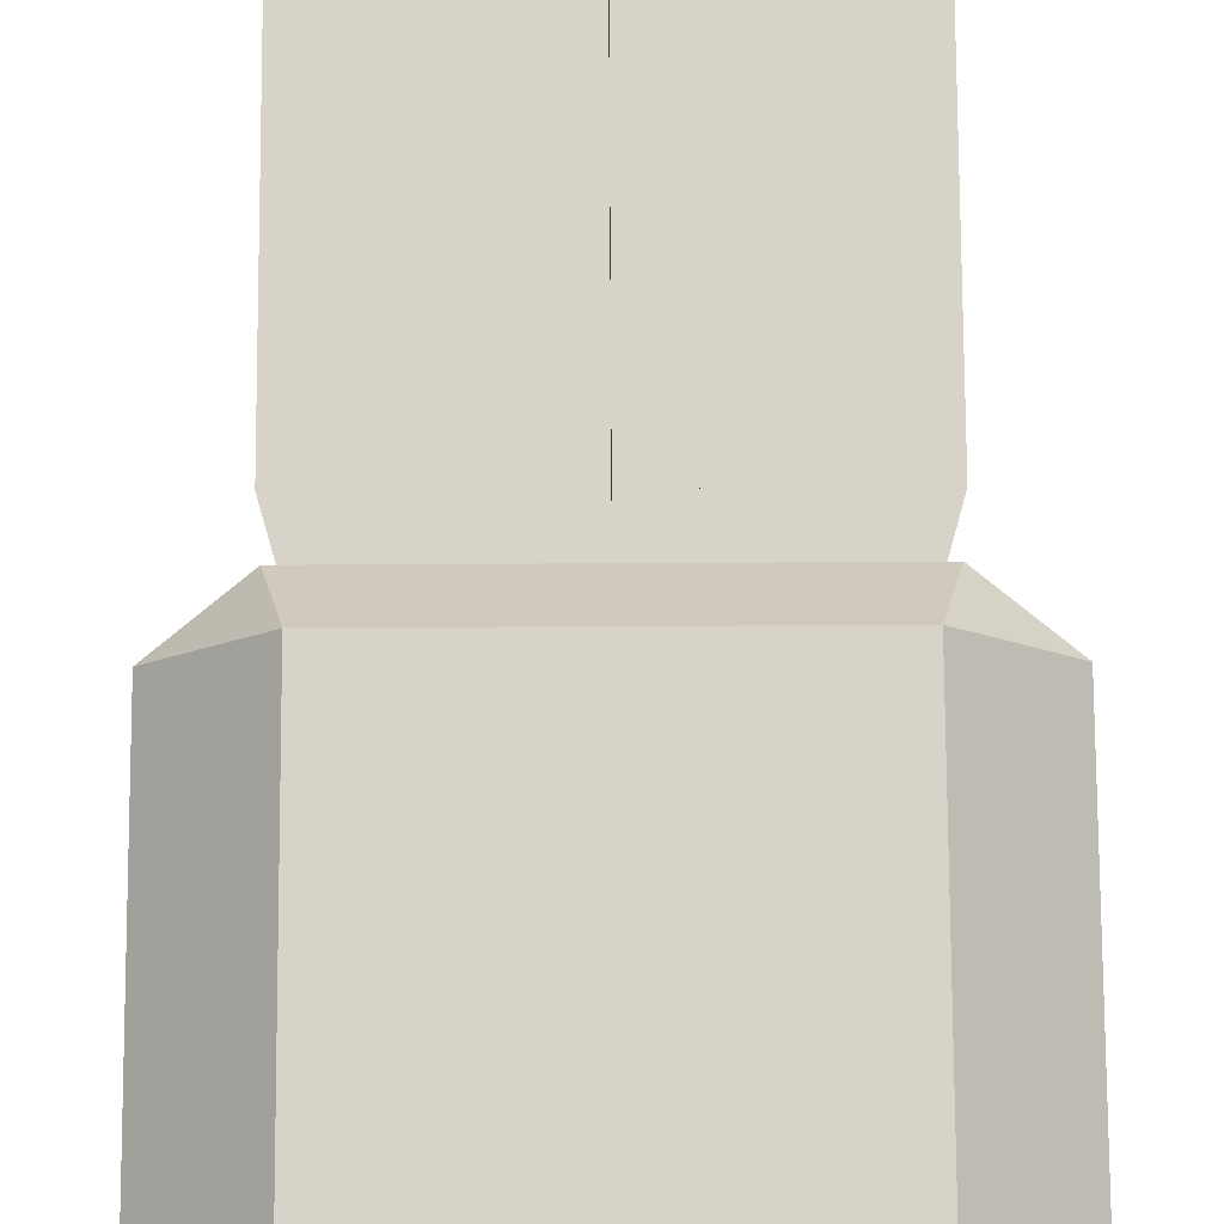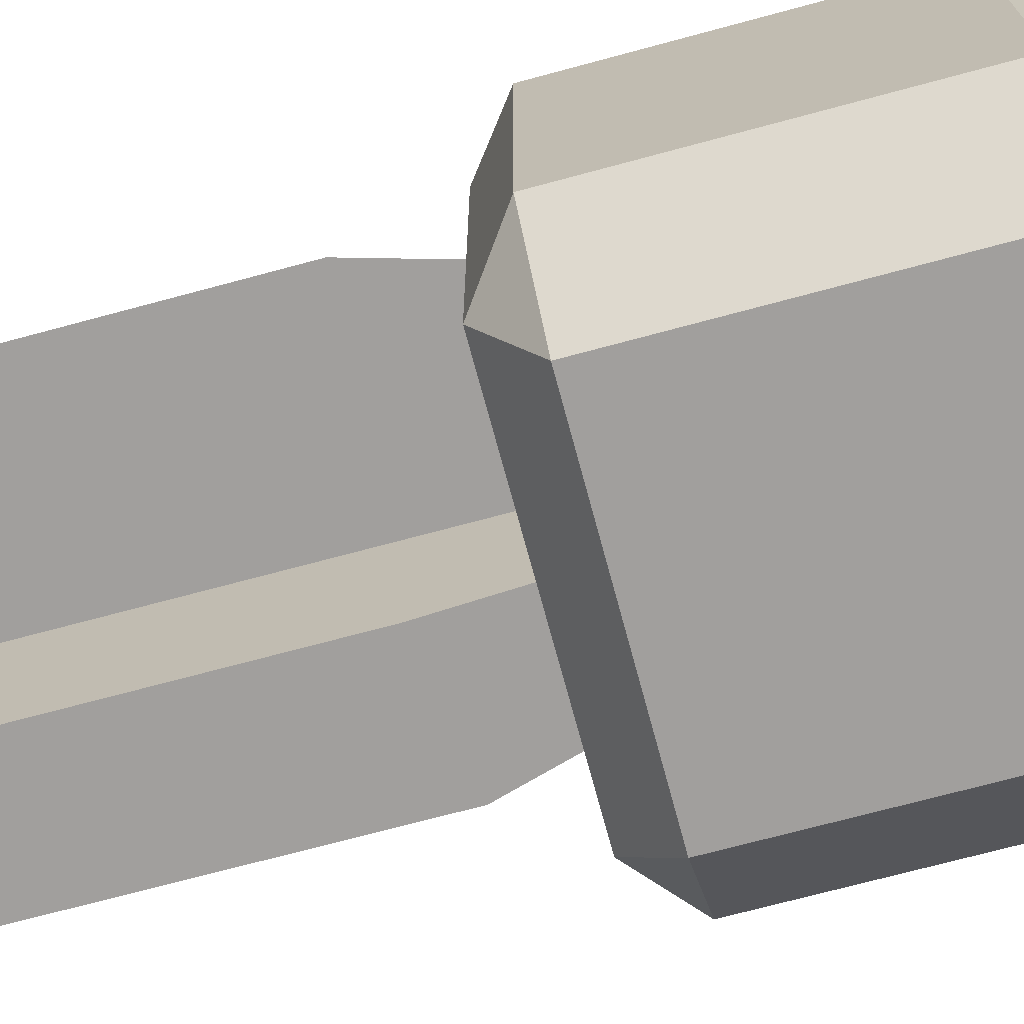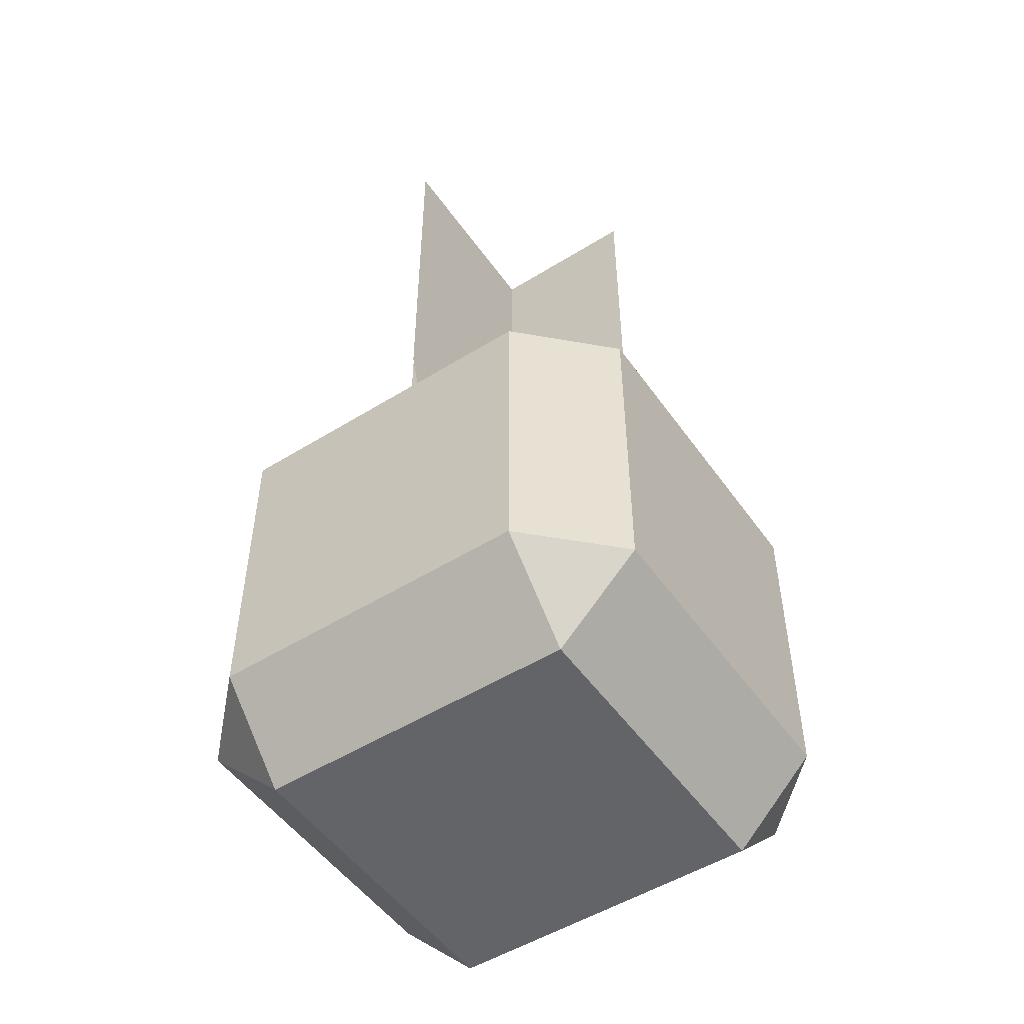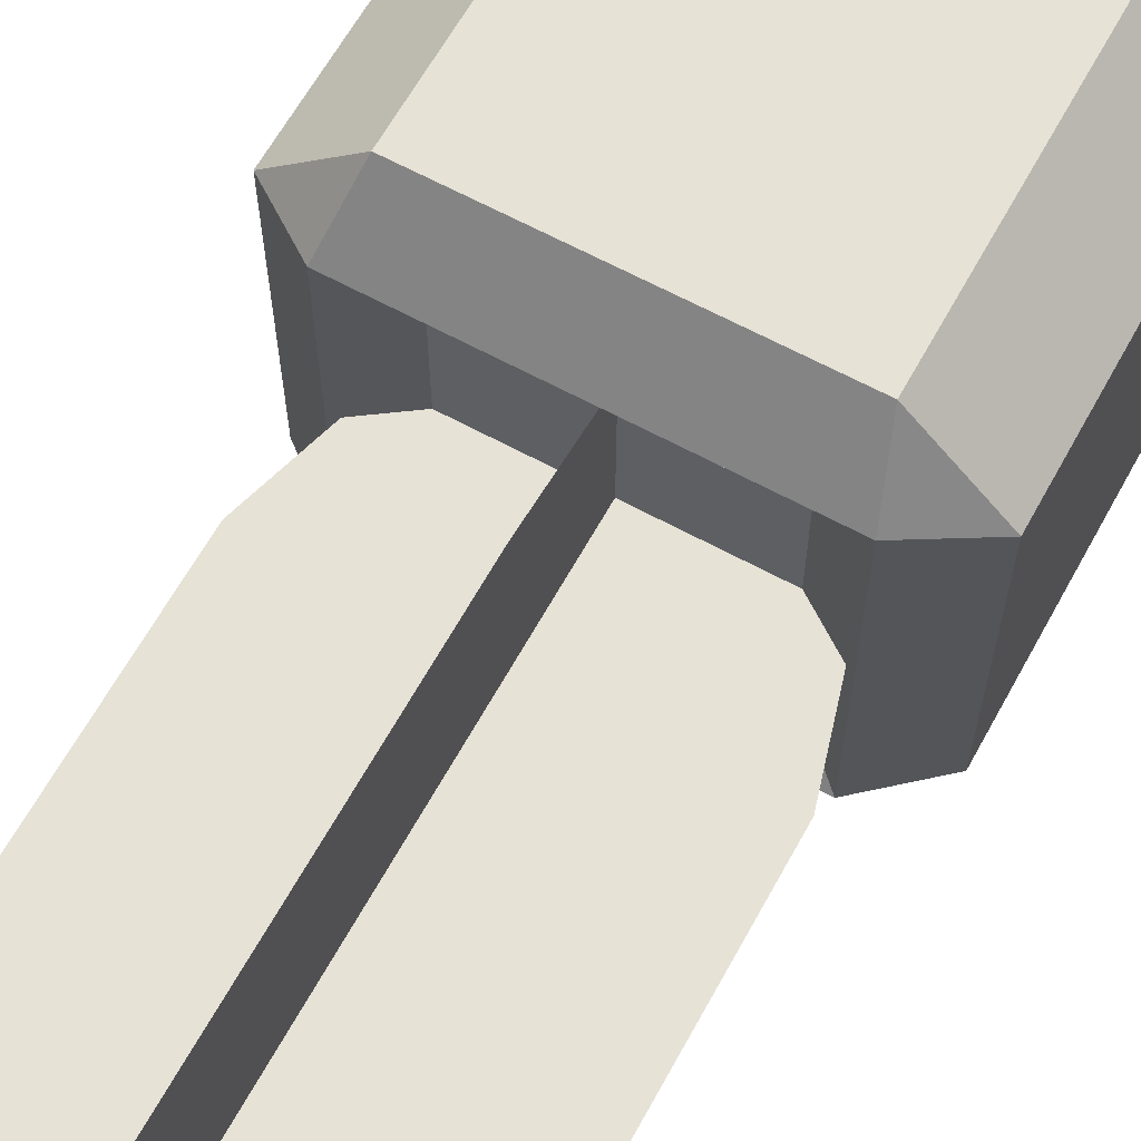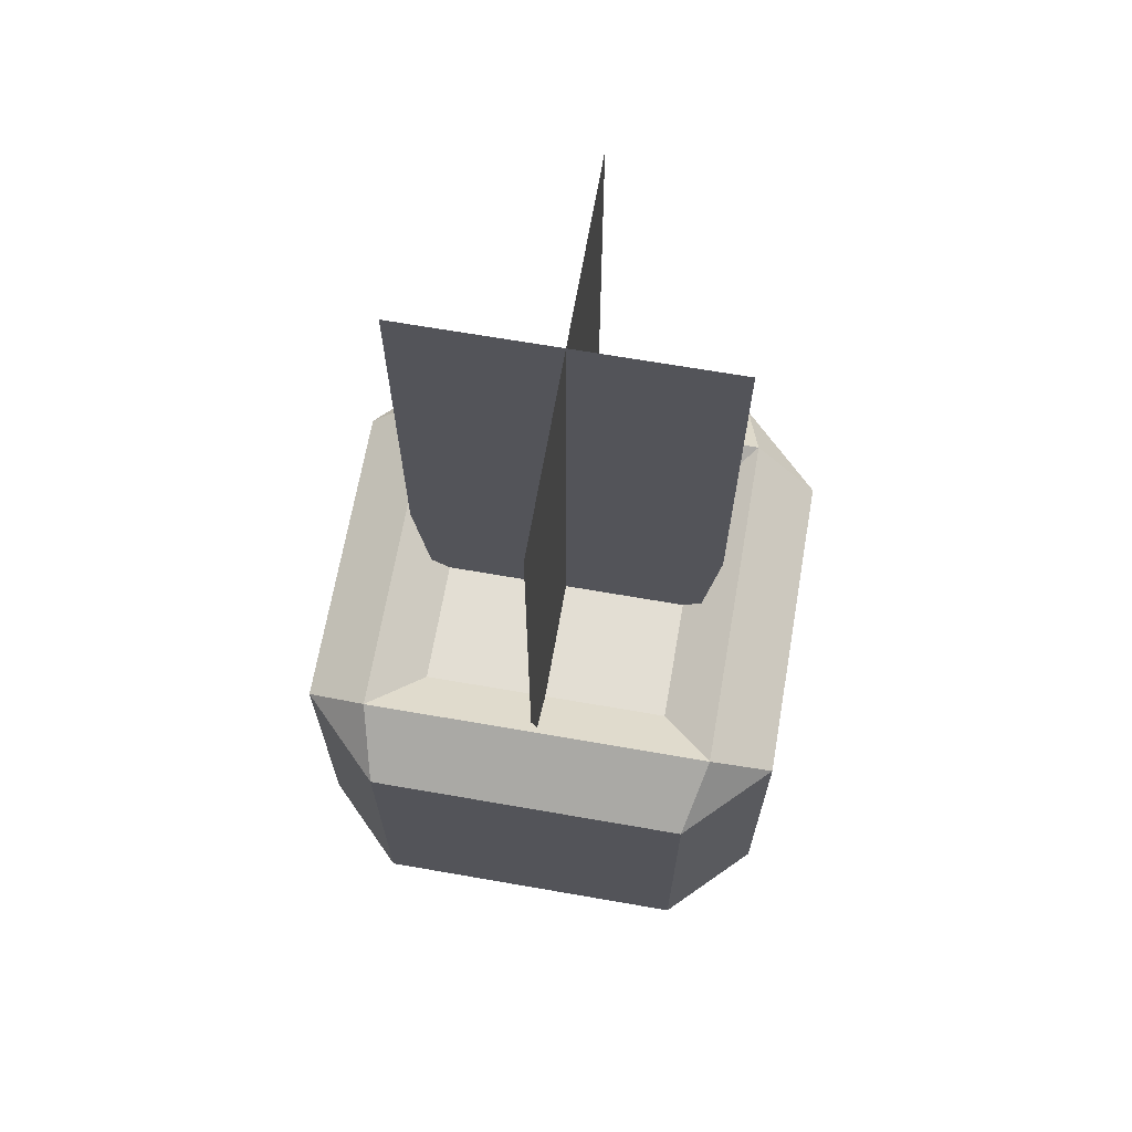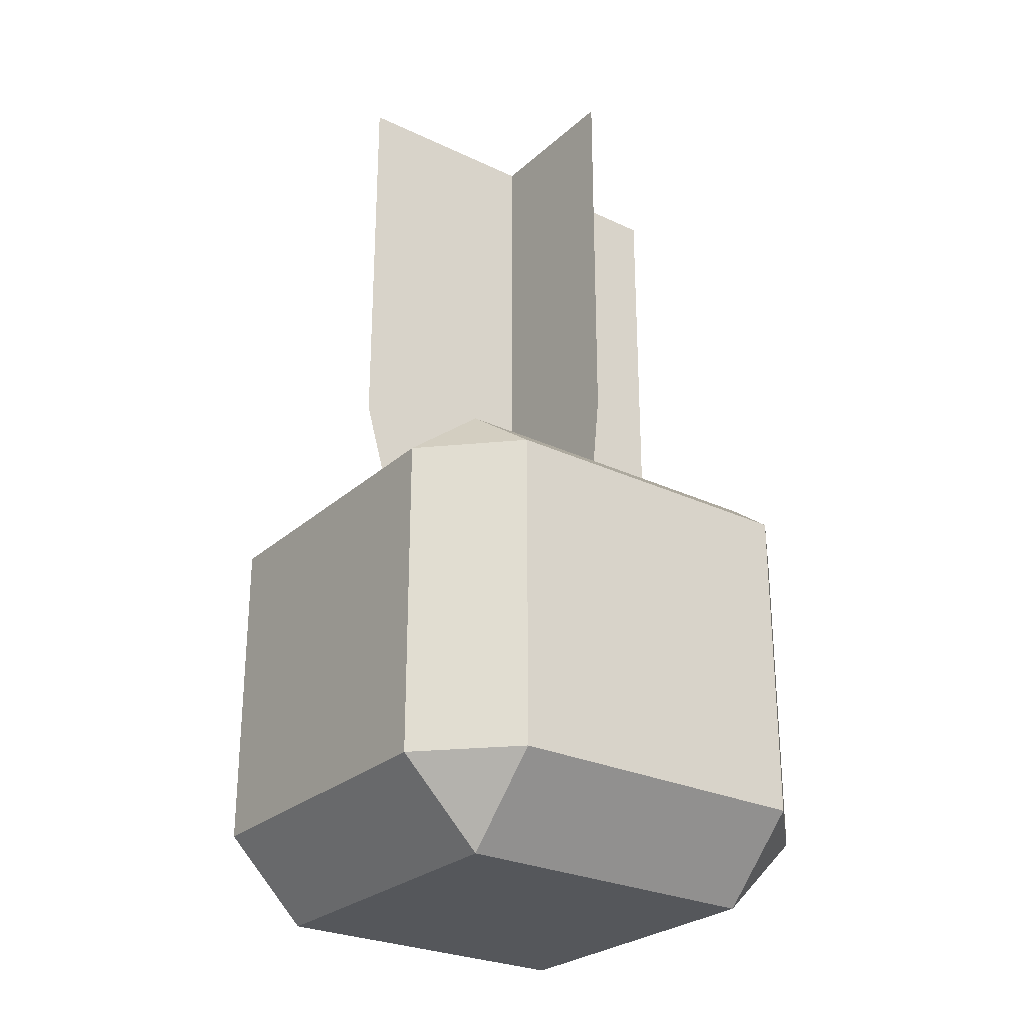
<metadata>
{"format":"obj","ext":"obj","renderer":"f3d","projection":"perspective","resolution":1024,"background":"white","views":[{"elev":76.3,"azim":-0.3,"up":"+Z"},{"elev":-71.5,"azim":-74.9,"up":"+Z"},{"elev":-51.1,"azim":-55.9,"up":"+Y"},{"elev":63.7,"azim":-151.2,"up":"+Z"},{"elev":67.3,"azim":-80.1,"up":"+Y"},{"elev":-26.8,"azim":143.6,"up":"+Y"}]}
</metadata>
<code>
o plant_pot_Cube.013
v -0.3308 -0.5 0.3308
v -0.3308 -0.3308 0.5
v -0.5 -0.3308 0.3308
v -0.3308 0.3308 0.5
v -0.5 0.3308 0.3308
v -0.3308 -0.5 -0.3308
v -0.5 -0.3308 -0.3308
v -0.3308 -0.3308 -0.5
v -0.3308 0.3308 -0.5
v -0.5 0.3308 -0.3308
v 0.3308 -0.5 0.3308
v 0.5 -0.3308 0.3308
v 0.3308 -0.3308 0.5
v 0.3308 0.3308 0.5
v 0.5 0.3308 0.3308
v 0.3308 -0.5 -0.3308
v 0.3308 -0.3308 -0.5
v 0.5 -0.3308 -0.3308
v 0.5 0.3308 -0.3308
v 0.3308 0.3308 -0.5
v -0.2572 0.3545 0.2572
v -0.3655 0.4306 0.3655
v -0.2572 0.3545 -0.2572
v -0.3655 0.4306 -0.3655
v 0.2572 0.3545 0.2572
v 0.3655 0.4306 0.3655
v 0.2572 0.3545 -0.2572
v 0.3655 0.4306 -0.3655
v 0.2572 0.6117 0
v 0.2572 0.0973 0
v -0.2572 0.6117 0
v -0.2572 0.0973 0
v 0.4048 0.6117 0
v 0.2572 0.0973 0
v -0.2572 0.0973 0
v -0.4048 0.6117 0
v 0 0.6117 -0.3278
v 0 0.0973 -0.2572
v 0 0.0973 0.2572
v 0 0.6117 0.3278
v 0.4048 1.435 0
v -0.4048 1.435 0
v 0 1.435 -0.3278
v 0 1.435 0.3278
g plant_pot_Cube.013_Material
f 13 14 4 2
f 18 19 15 12
f 24 9 10
f 3 5 10 7
f 8 9 20 17
f 1 2 3
f 22 24 10 5
f 6 7 8
f 24 28 20 9
f 11 12 13
f 28 19 20
f 16 17 18
f 6 1 3 7
f 2 4 5 3
f 27 23 21 25
f 9 8 7 10
f 16 6 8 17
f 28 26 15 19
f 19 18 17 20
f 11 16 18 12
f 26 14 15
f 14 13 12 15
f 1 11 13 2
f 4 22 5
f 6 16 11 1
f 21 23 24 22
f 23 27 28 24
f 27 25 26 28
f 25 21 22 26
f 26 22 4 14
f 33 36 35 34
f 29 31 36 33
f 30 29 33 34
f 31 32 35 36
f 32 30 34 35
f 37 40 39 38
f 40 37 43 44
f 33 36 42 41

</code>
